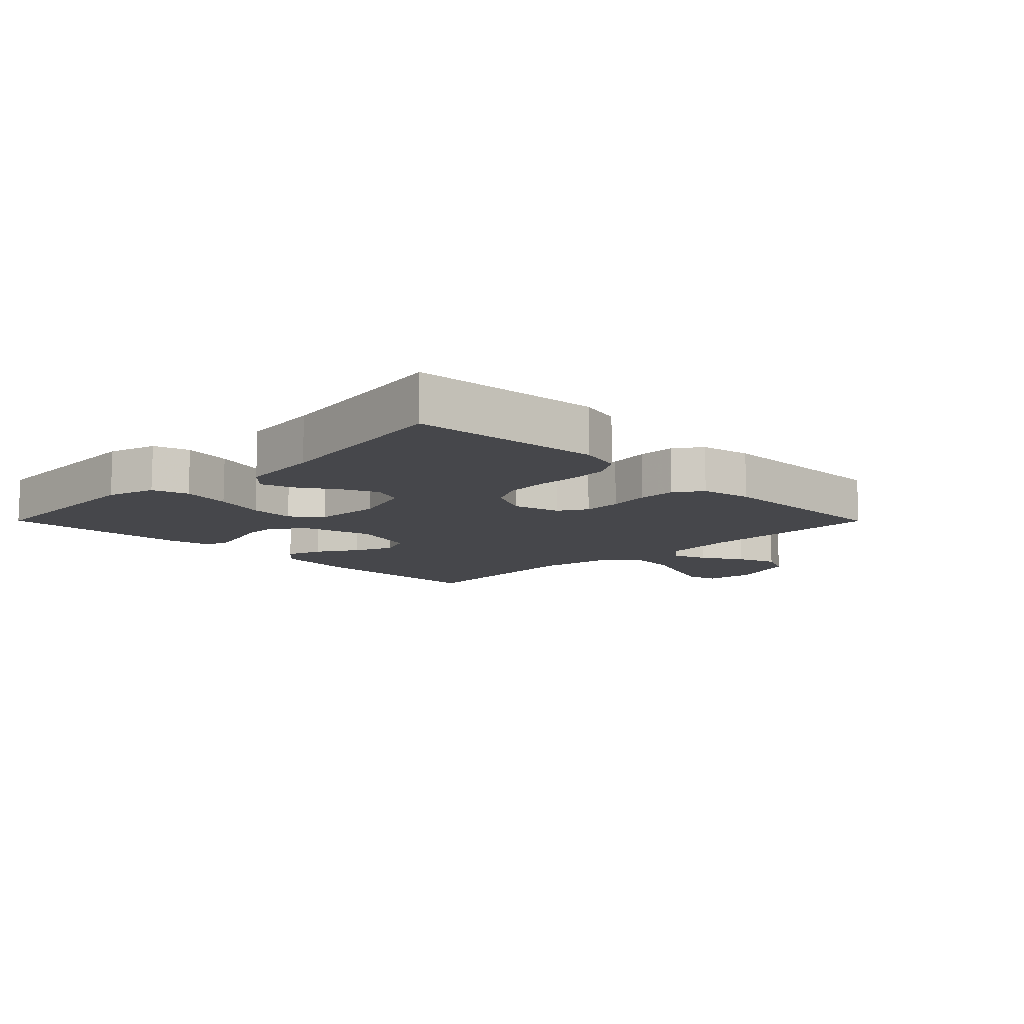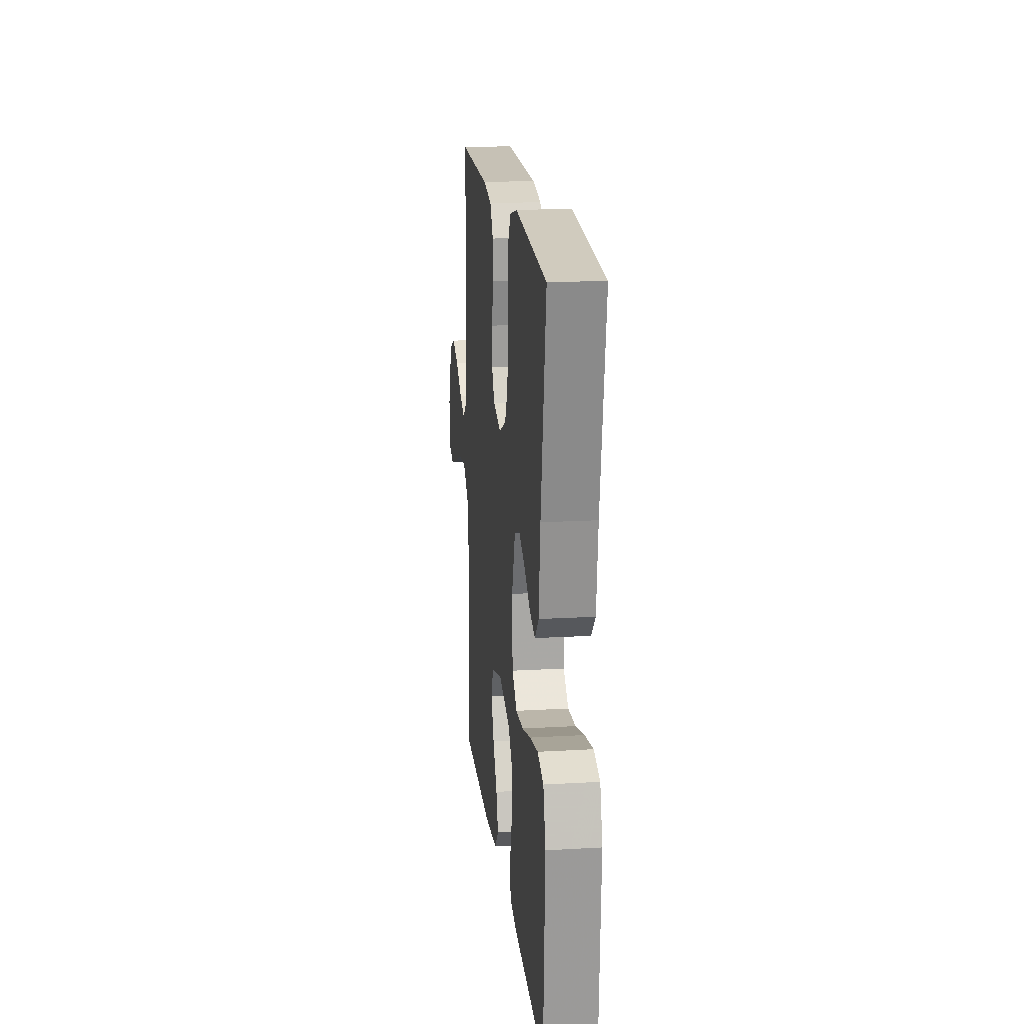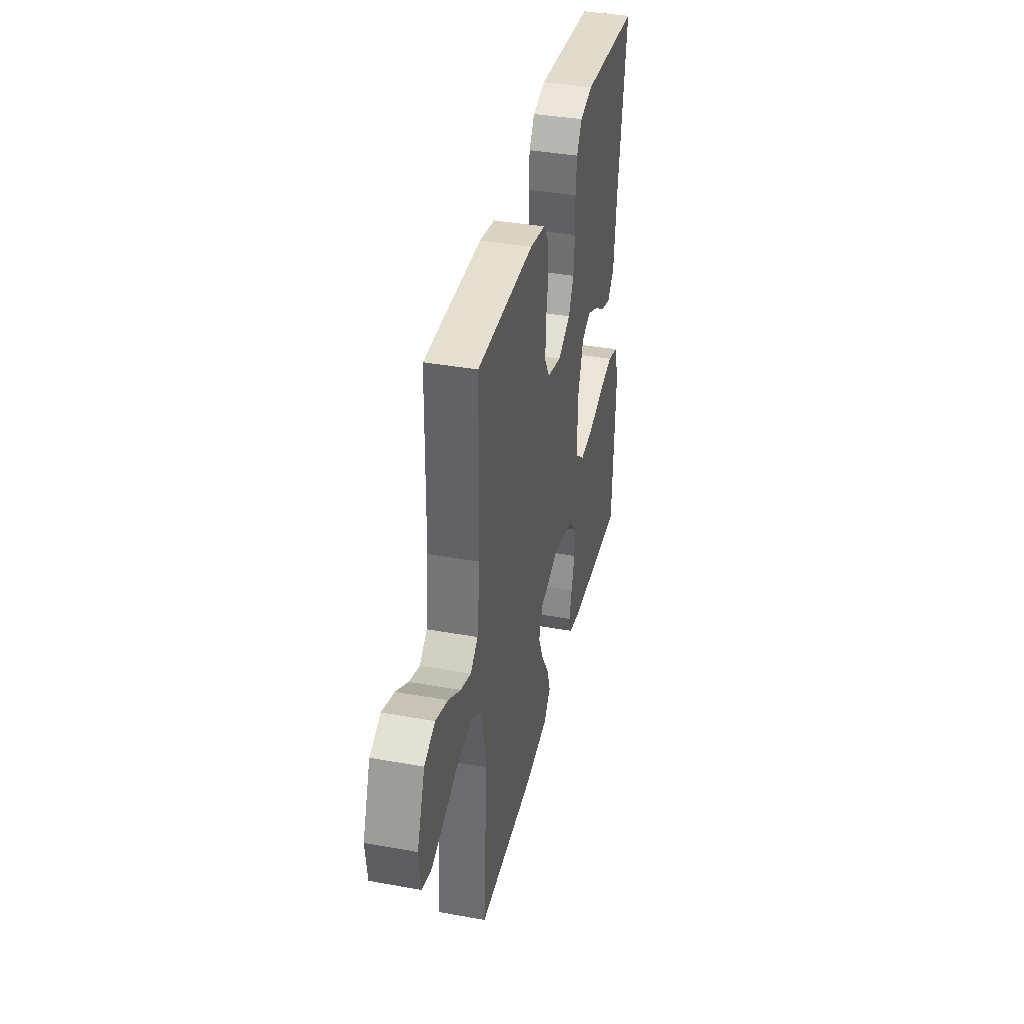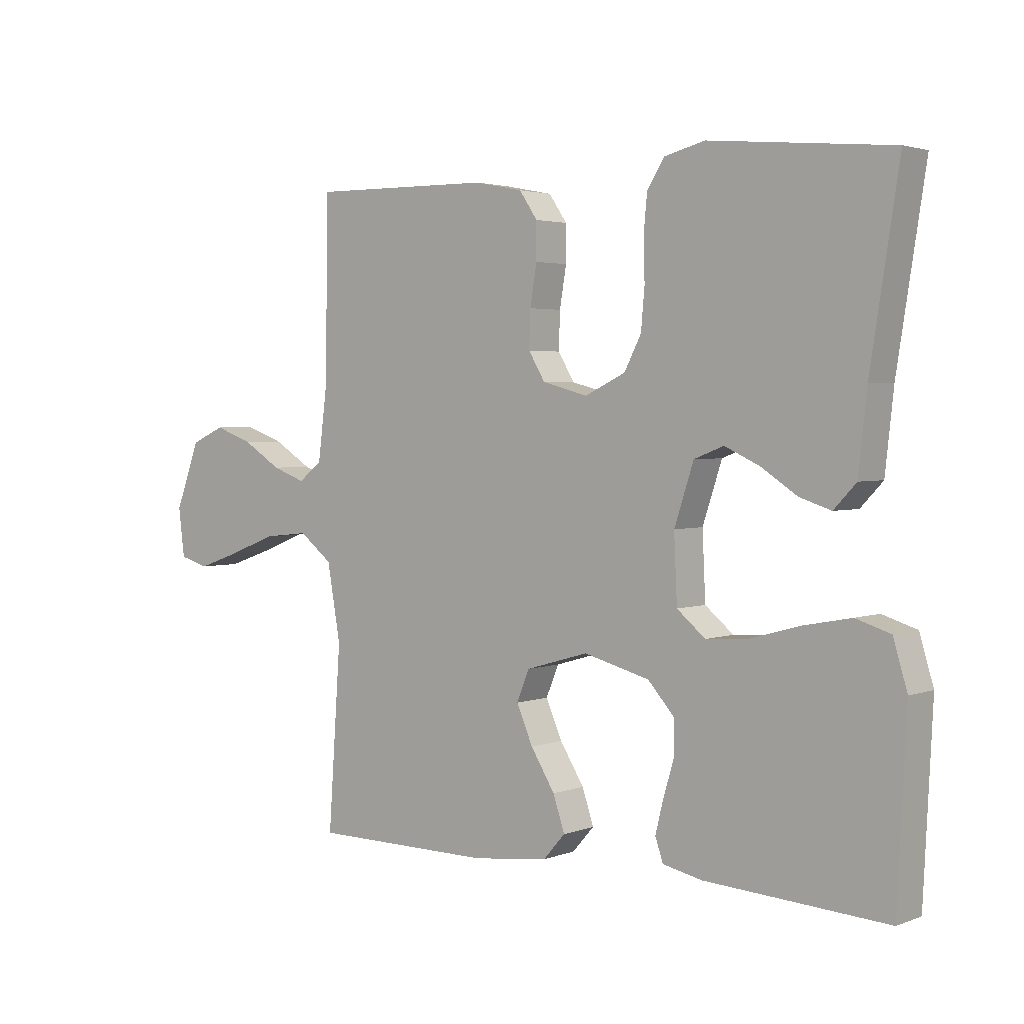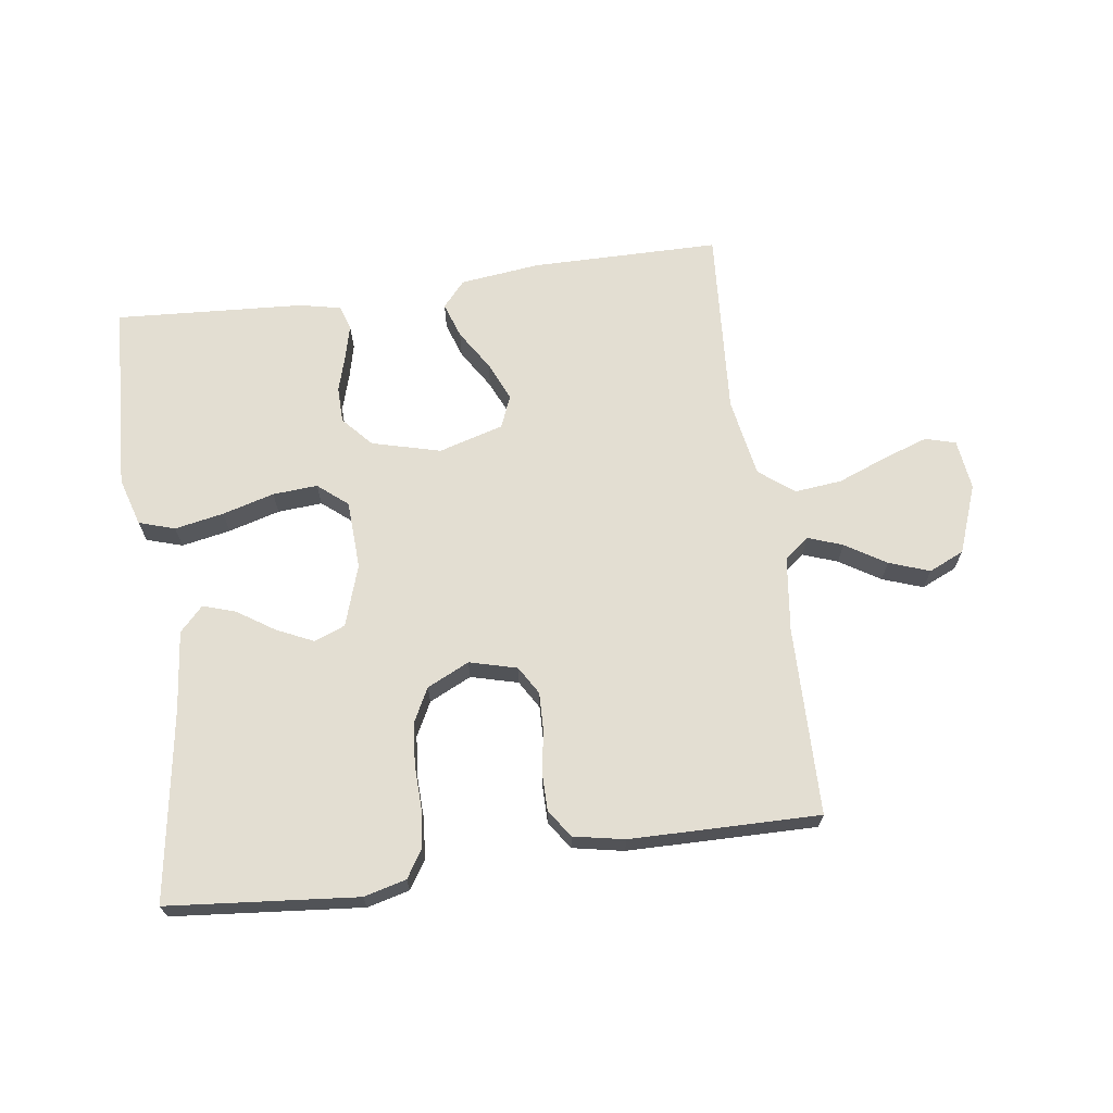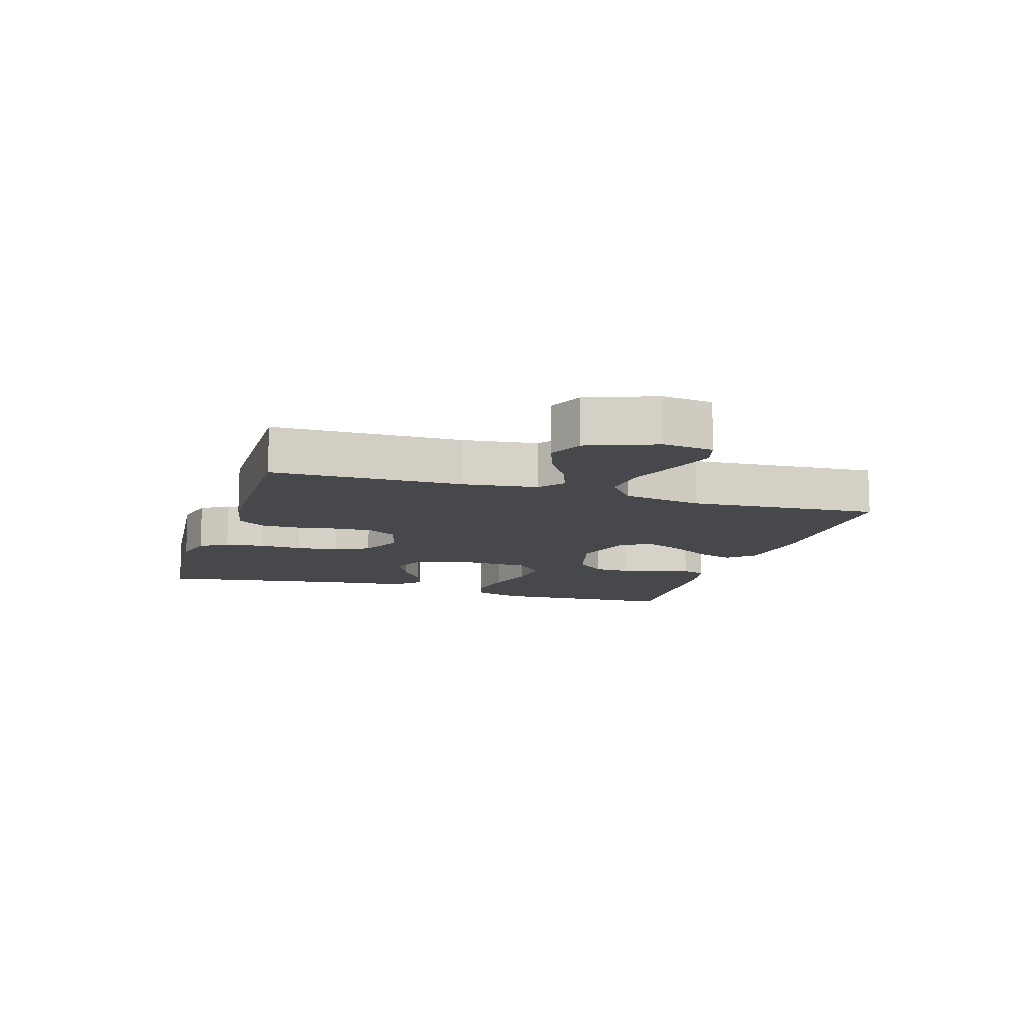
<metadata>
{"format":"obj","ext":"obj","renderer":"f3d","projection":"perspective","resolution":1024,"background":"white","views":[{"elev":-10.7,"azim":-45.1,"up":"+Y"},{"elev":18.0,"azim":-96.4,"up":"+Z"},{"elev":38.2,"azim":102.9,"up":"+Z"},{"elev":2.8,"azim":-141.3,"up":"+Z"},{"elev":67.6,"azim":-8.0,"up":"+Y"},{"elev":-11.6,"azim":72.8,"up":"+Y"}]}
</metadata>
<code>
v 0.5 0.07 -0.5
v 0.2 0.07 -0.502
v 0.074 0.07 -0.487
v 0.038 0.07 -0.446
v 0.057 0.07 -0.389
v 0.097 0.07 -0.325
v 0.124 0.07 -0.263
v 0.103 0.07 -0.212
v 0 0.07 -0.182
v -0.109 0.07 -0.211
v -0.152 0.07 -0.259
v -0.153 0.07 -0.316
v -0.135 0.07 -0.376
v -0.122 0.07 -0.429
v -0.135 0.07 -0.467
v -0.2 0.07 -0.481
v -0.5 0.07 -0.5
v -0.515 0.07 -0.2
v -0.492 0.07 -0.123
v -0.435 0.07 -0.105
v -0.357 0.07 -0.12
v -0.275 0.07 -0.143
v -0.204 0.07 -0.148
v -0.157 0.07 -0.109
v -0.152 0.07 0
v -0.184 0.07 0.097
v -0.233 0.07 0.116
v -0.291 0.07 0.089
v -0.35 0.07 0.05
v -0.402 0.07 0.033
v -0.439 0.07 0.072
v -0.453 0.07 0.2
v -0.5 0.07 0.5
v -0.2 0.07 0.528
v -0.133 0.07 0.511
v -0.105 0.07 0.467
v -0.099 0.07 0.405
v -0.101 0.07 0.337
v -0.095 0.07 0.27
v -0.067 0.07 0.216
v 0 0.07 0.184
v 0.075 0.07 0.204
v 0.102 0.07 0.249
v 0.1 0.07 0.31
v 0.089 0.07 0.376
v 0.089 0.07 0.436
v 0.119 0.07 0.48
v 0.2 0.07 0.496
v 0.5 0.07 0.5
v 0.505 0.07 0.2
v 0.52 0.07 0.082
v 0.559 0.07 0.051
v 0.614 0.07 0.071
v 0.678 0.07 0.111
v 0.742 0.07 0.134
v 0.798 0.07 0.109
v 0.839 0.07 0
v 0.829 0.07 -0.08
v 0.781 0.07 -0.094
v 0.711 0.07 -0.07
v 0.631 0.07 -0.039
v 0.556 0.07 -0.031
v 0.501 0.07 -0.074
v 0.479 0.07 -0.2
v 0.5 0 -0.5
v 0.2 0 -0.502
v 0.074 0 -0.487
v 0.038 0 -0.446
v 0.057 0 -0.389
v 0.097 0 -0.325
v 0.124 0 -0.263
v 0.103 0 -0.212
v 0 0 -0.182
v -0.109 0 -0.211
v -0.152 0 -0.259
v -0.153 0 -0.316
v -0.135 0 -0.376
v -0.122 0 -0.429
v -0.135 0 -0.467
v -0.2 0 -0.481
v -0.5 0 -0.5
v -0.515 0 -0.2
v -0.492 0 -0.123
v -0.435 0 -0.105
v -0.357 0 -0.12
v -0.275 0 -0.143
v -0.204 0 -0.148
v -0.157 0 -0.109
v -0.152 0 0
v -0.184 0 0.097
v -0.233 0 0.116
v -0.291 0 0.089
v -0.35 0 0.05
v -0.402 0 0.033
v -0.439 0 0.072
v -0.453 0 0.2
v -0.5 0 0.5
v -0.2 0 0.528
v -0.133 0 0.511
v -0.105 0 0.467
v -0.099 0 0.405
v -0.101 0 0.337
v -0.095 0 0.27
v -0.067 0 0.216
v 0 0 0.184
v 0.075 0 0.204
v 0.102 0 0.249
v 0.1 0 0.31
v 0.089 0 0.376
v 0.089 0 0.436
v 0.119 0 0.48
v 0.2 0 0.496
v 0.5 0 0.5
v 0.505 0 0.2
v 0.52 0 0.082
v 0.559 0 0.051
v 0.614 0 0.071
v 0.678 0 0.111
v 0.742 0 0.134
v 0.798 0 0.109
v 0.839 0 0
v 0.829 0 -0.08
v 0.781 0 -0.094
v 0.711 0 -0.07
v 0.631 0 -0.039
v 0.556 0 -0.031
v 0.501 0 -0.074
v 0.479 0 -0.2
f 59 60 61
f 58 59 61
f 57 58 61
f 56 57 61
f 55 56 61
f 54 55 61
f 53 54 61
f 52 53 61 62
f 51 52 62 63
f 48 49 50
f 47 48 50
f 46 47 50
f 45 46 50
f 44 45 50
f 51 63 64
f 50 51 64
f 44 50 64
f 43 44 64
f 36 37 38
f 35 36 38
f 34 35 38
f 33 34 38
f 32 33 38
f 32 38 39
f 31 32 39
f 30 31 39
f 29 30 39
f 28 29 39
f 27 28 39 40
f 20 21 22
f 19 20 22
f 18 19 22
f 17 18 22
f 16 17 22
f 15 16 22
f 14 15 22
f 13 14 22
f 12 13 22
f 11 12 22 23
f 10 11 23 24
f 4 5 6
f 3 4 6
f 2 3 6
f 1 2 6
f 64 1 6
f 64 6 7
f 64 7 8
f 43 64 8
f 42 43 8
f 41 42 8 9
f 26 27 40 41
f 25 26 41 9
f 9 10 24 25
f 125 124 123
f 125 123 122
f 125 122 121
f 125 121 120
f 125 120 119
f 125 119 118
f 125 118 117
f 126 125 117 116
f 127 126 116 115
f 114 113 112
f 114 112 111
f 114 111 110
f 114 110 109
f 114 109 108
f 128 127 115
f 128 115 114
f 128 114 108
f 128 108 107
f 102 101 100
f 102 100 99
f 102 99 98
f 102 98 97
f 102 97 96
f 103 102 96
f 103 96 95
f 103 95 94
f 103 94 93
f 103 93 92
f 104 103 92 91
f 86 85 84
f 86 84 83
f 86 83 82
f 86 82 81
f 86 81 80
f 86 80 79
f 86 79 78
f 86 78 77
f 86 77 76
f 87 86 76 75
f 88 87 75 74
f 70 69 68
f 70 68 67
f 70 67 66
f 70 66 65
f 70 65 128
f 71 70 128
f 72 71 128
f 72 128 107
f 72 107 106
f 73 72 106 105
f 105 104 91 90
f 73 105 90 89
f 89 88 74 73
f 1 65 66 2
f 2 66 67 3
f 3 67 68 4
f 4 68 69 5
f 5 69 70 6
f 6 70 71 7
f 7 71 72 8
f 8 72 73 9
f 9 73 74 10
f 10 74 75 11
f 11 75 76 12
f 12 76 77 13
f 13 77 78 14
f 14 78 79 15
f 15 79 80 16
f 16 80 81 17
f 17 81 82 18
f 18 82 83 19
f 19 83 84 20
f 20 84 85 21
f 21 85 86 22
f 22 86 87 23
f 23 87 88 24
f 24 88 89 25
f 25 89 90 26
f 26 90 91 27
f 27 91 92 28
f 28 92 93 29
f 29 93 94 30
f 30 94 95 31
f 31 95 96 32
f 32 96 97 33
f 33 97 98 34
f 34 98 99 35
f 35 99 100 36
f 36 100 101 37
f 37 101 102 38
f 38 102 103 39
f 39 103 104 40
f 40 104 105 41
f 41 105 106 42
f 42 106 107 43
f 43 107 108 44
f 44 108 109 45
f 45 109 110 46
f 46 110 111 47
f 47 111 112 48
f 48 112 113 49
f 49 113 114 50
f 50 114 115 51
f 51 115 116 52
f 52 116 117 53
f 53 117 118 54
f 54 118 119 55
f 55 119 120 56
f 56 120 121 57
f 57 121 122 58
f 58 122 123 59
f 59 123 124 60
f 60 124 125 61
f 61 125 126 62
f 62 126 127 63
f 63 127 128 64
f 64 128 65 1

</code>
